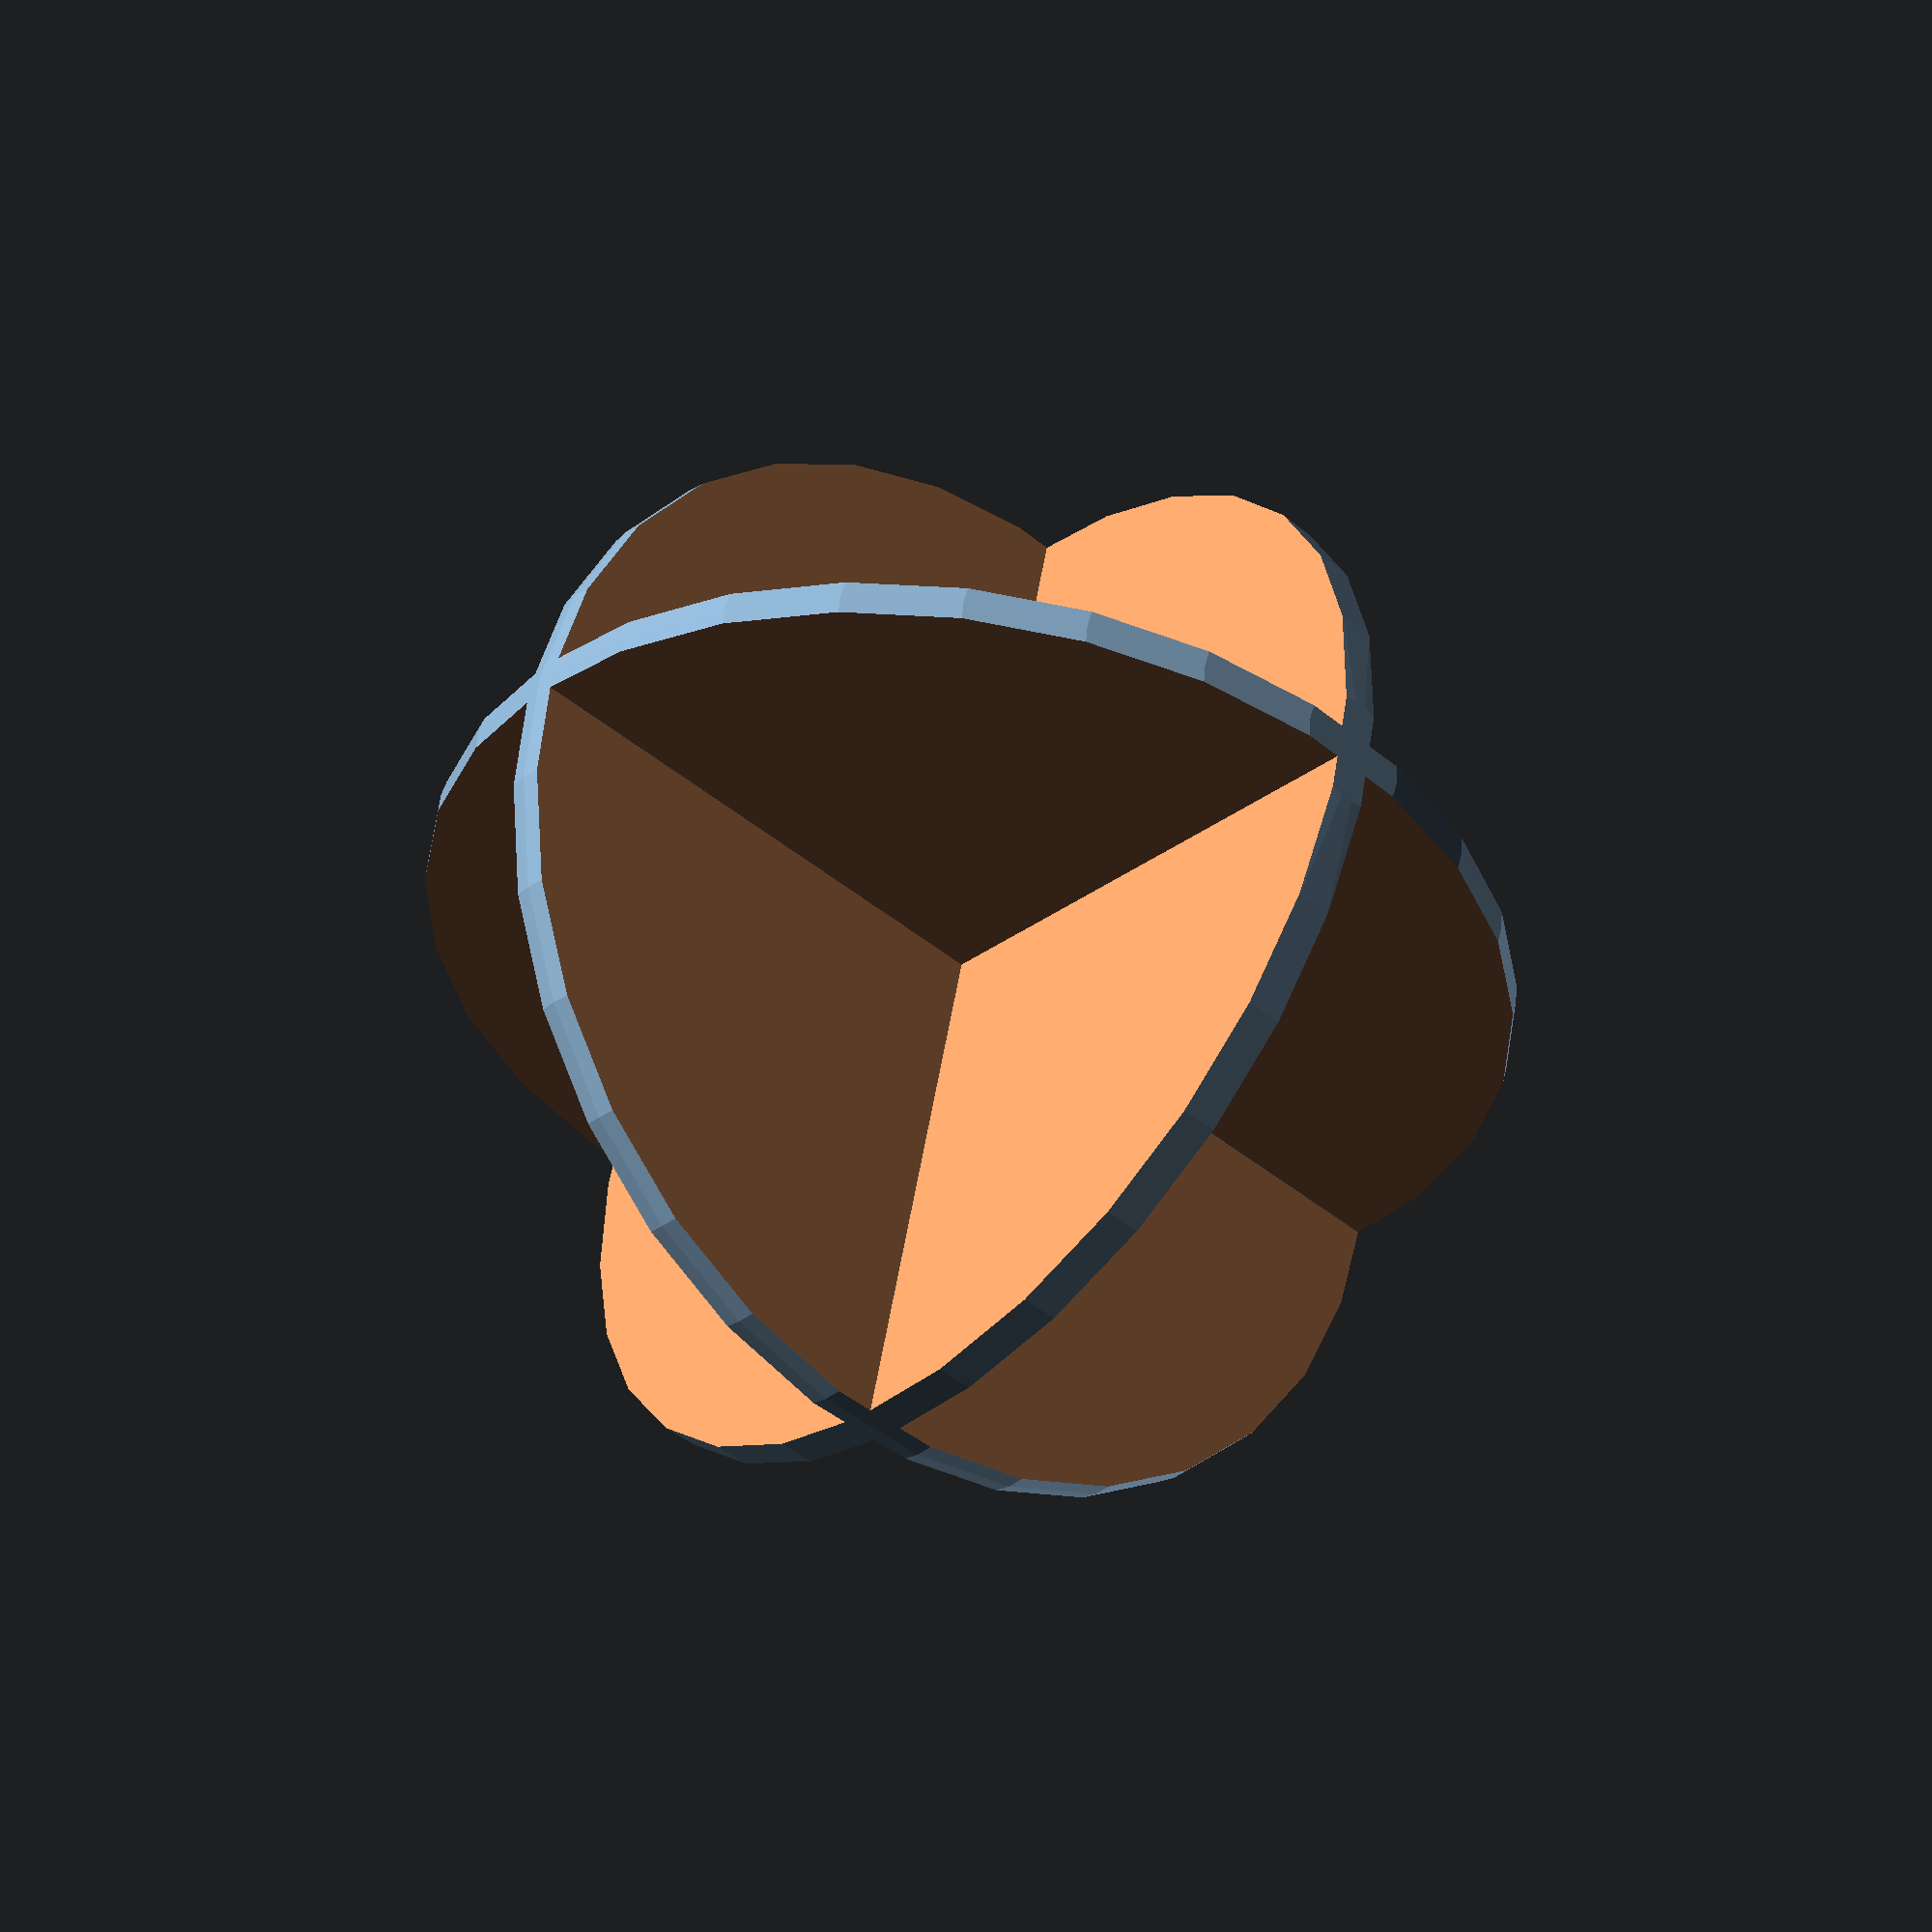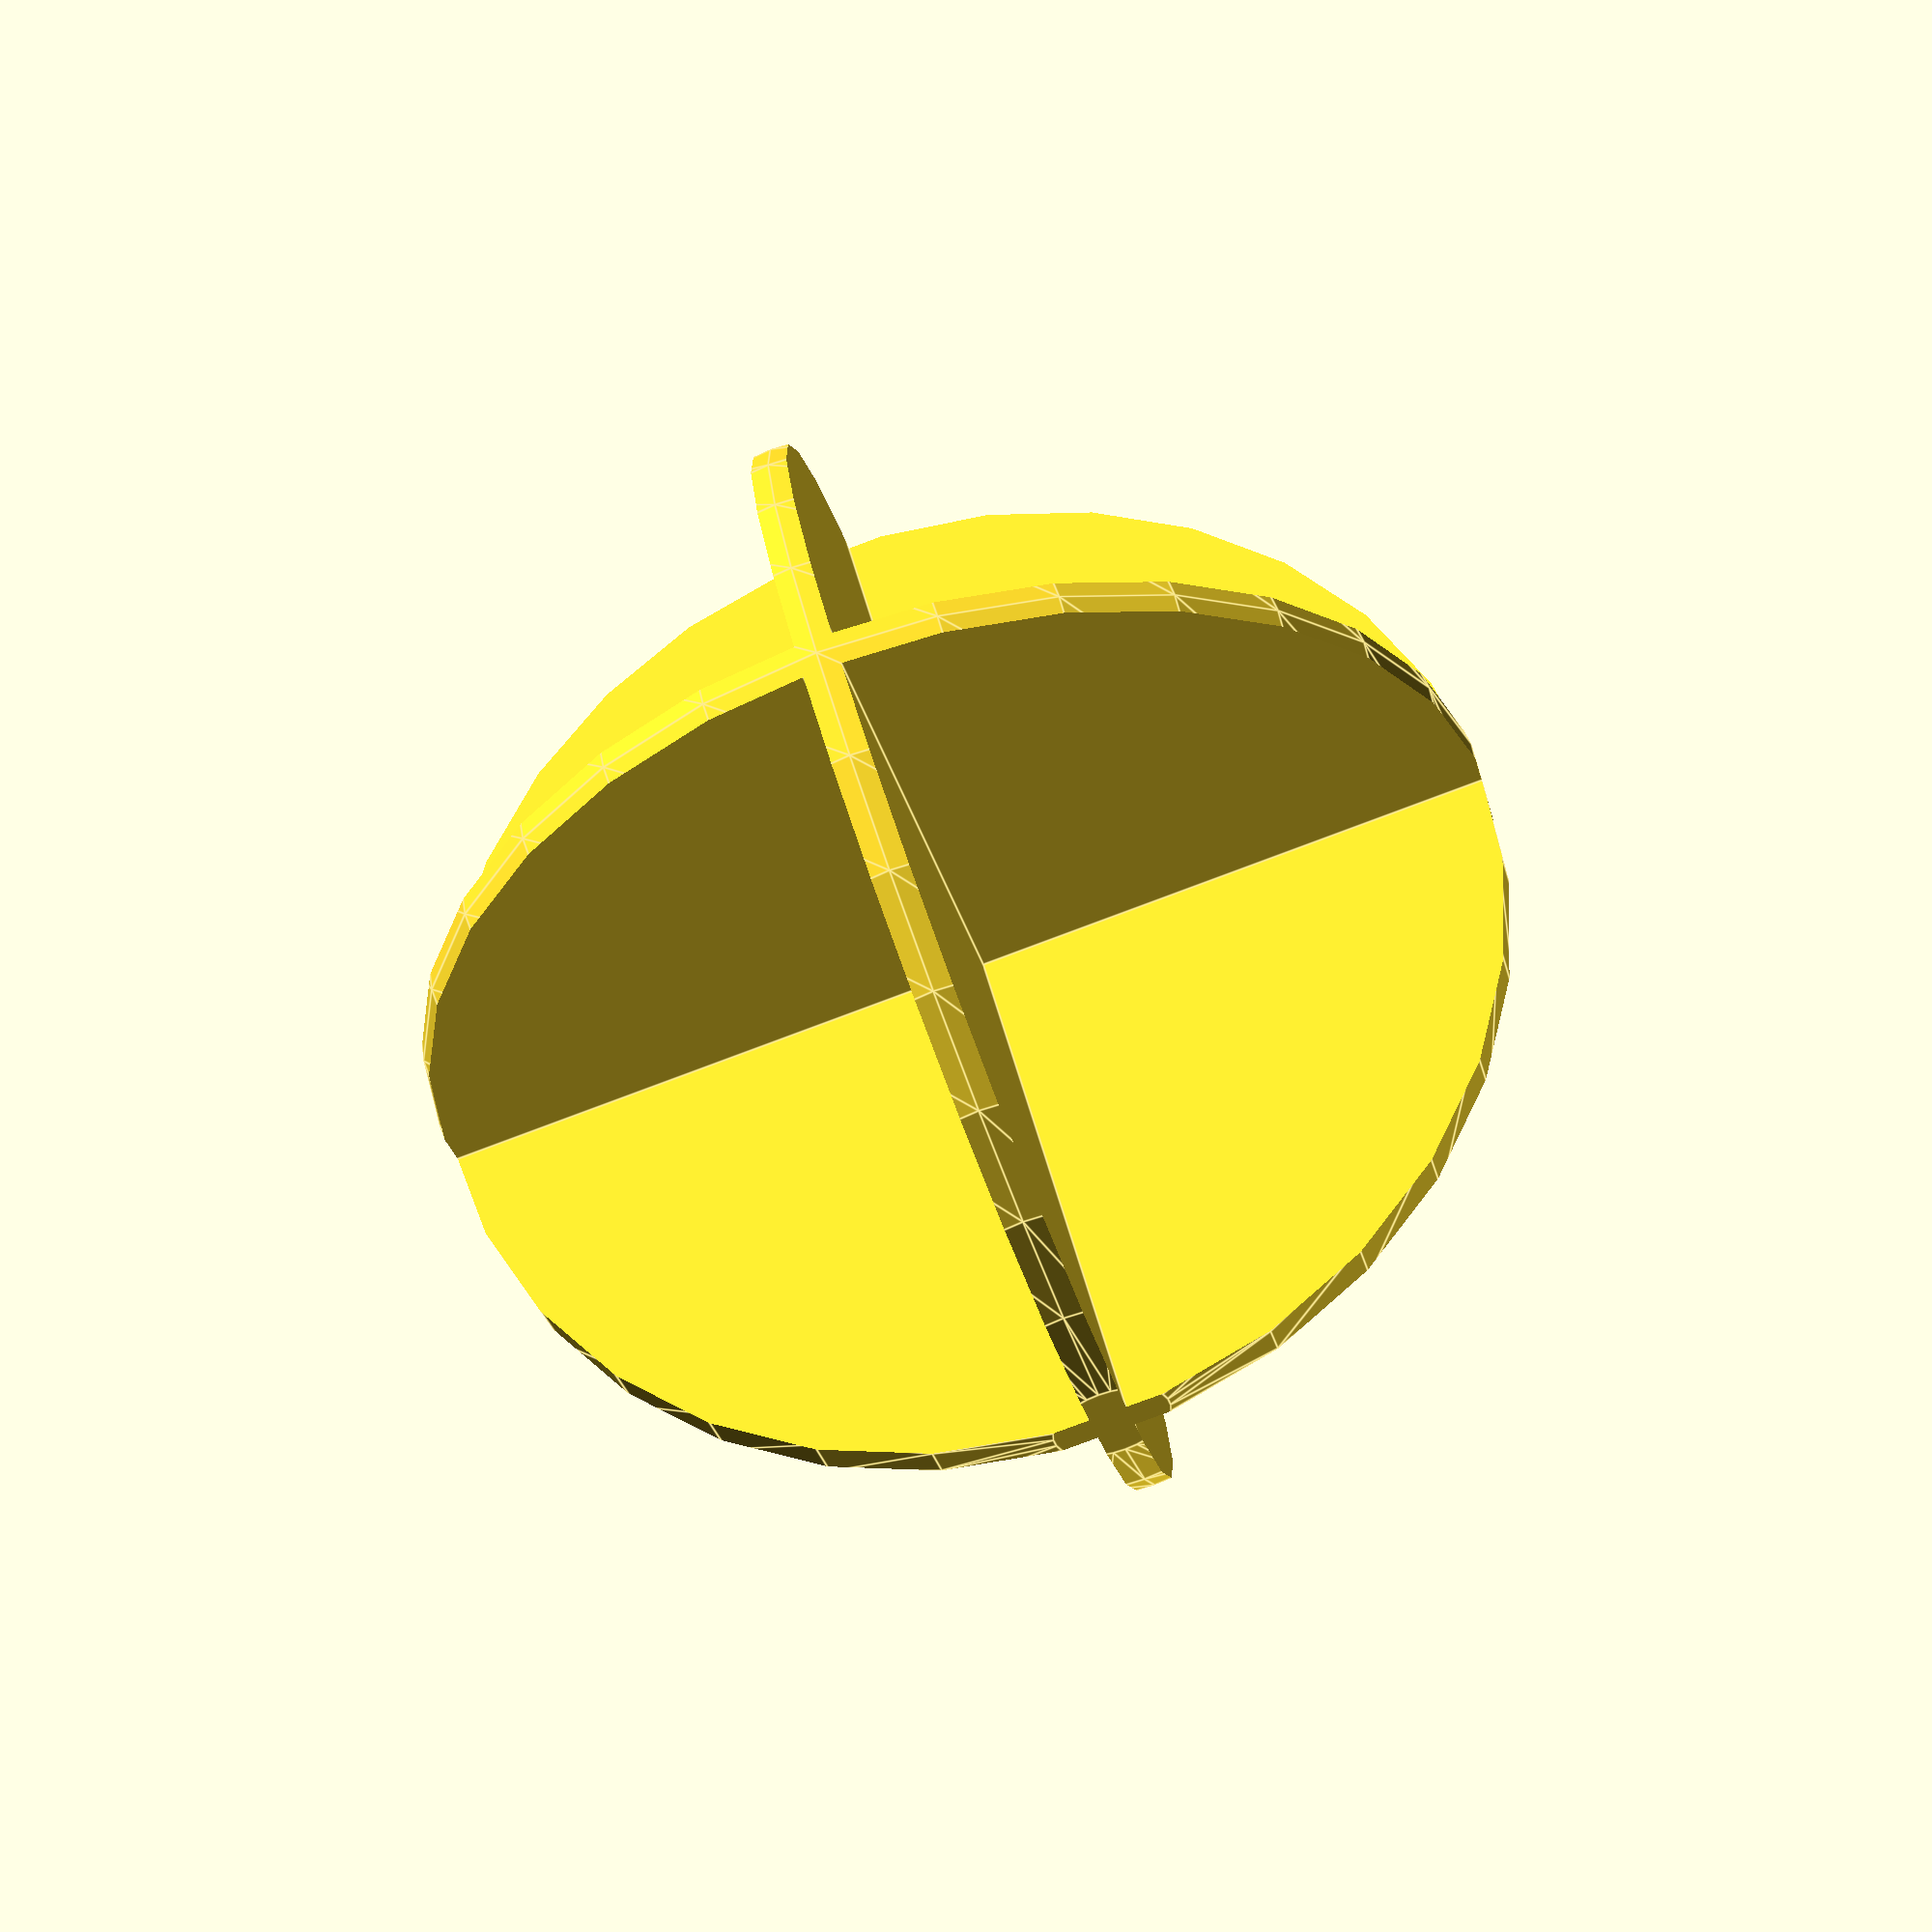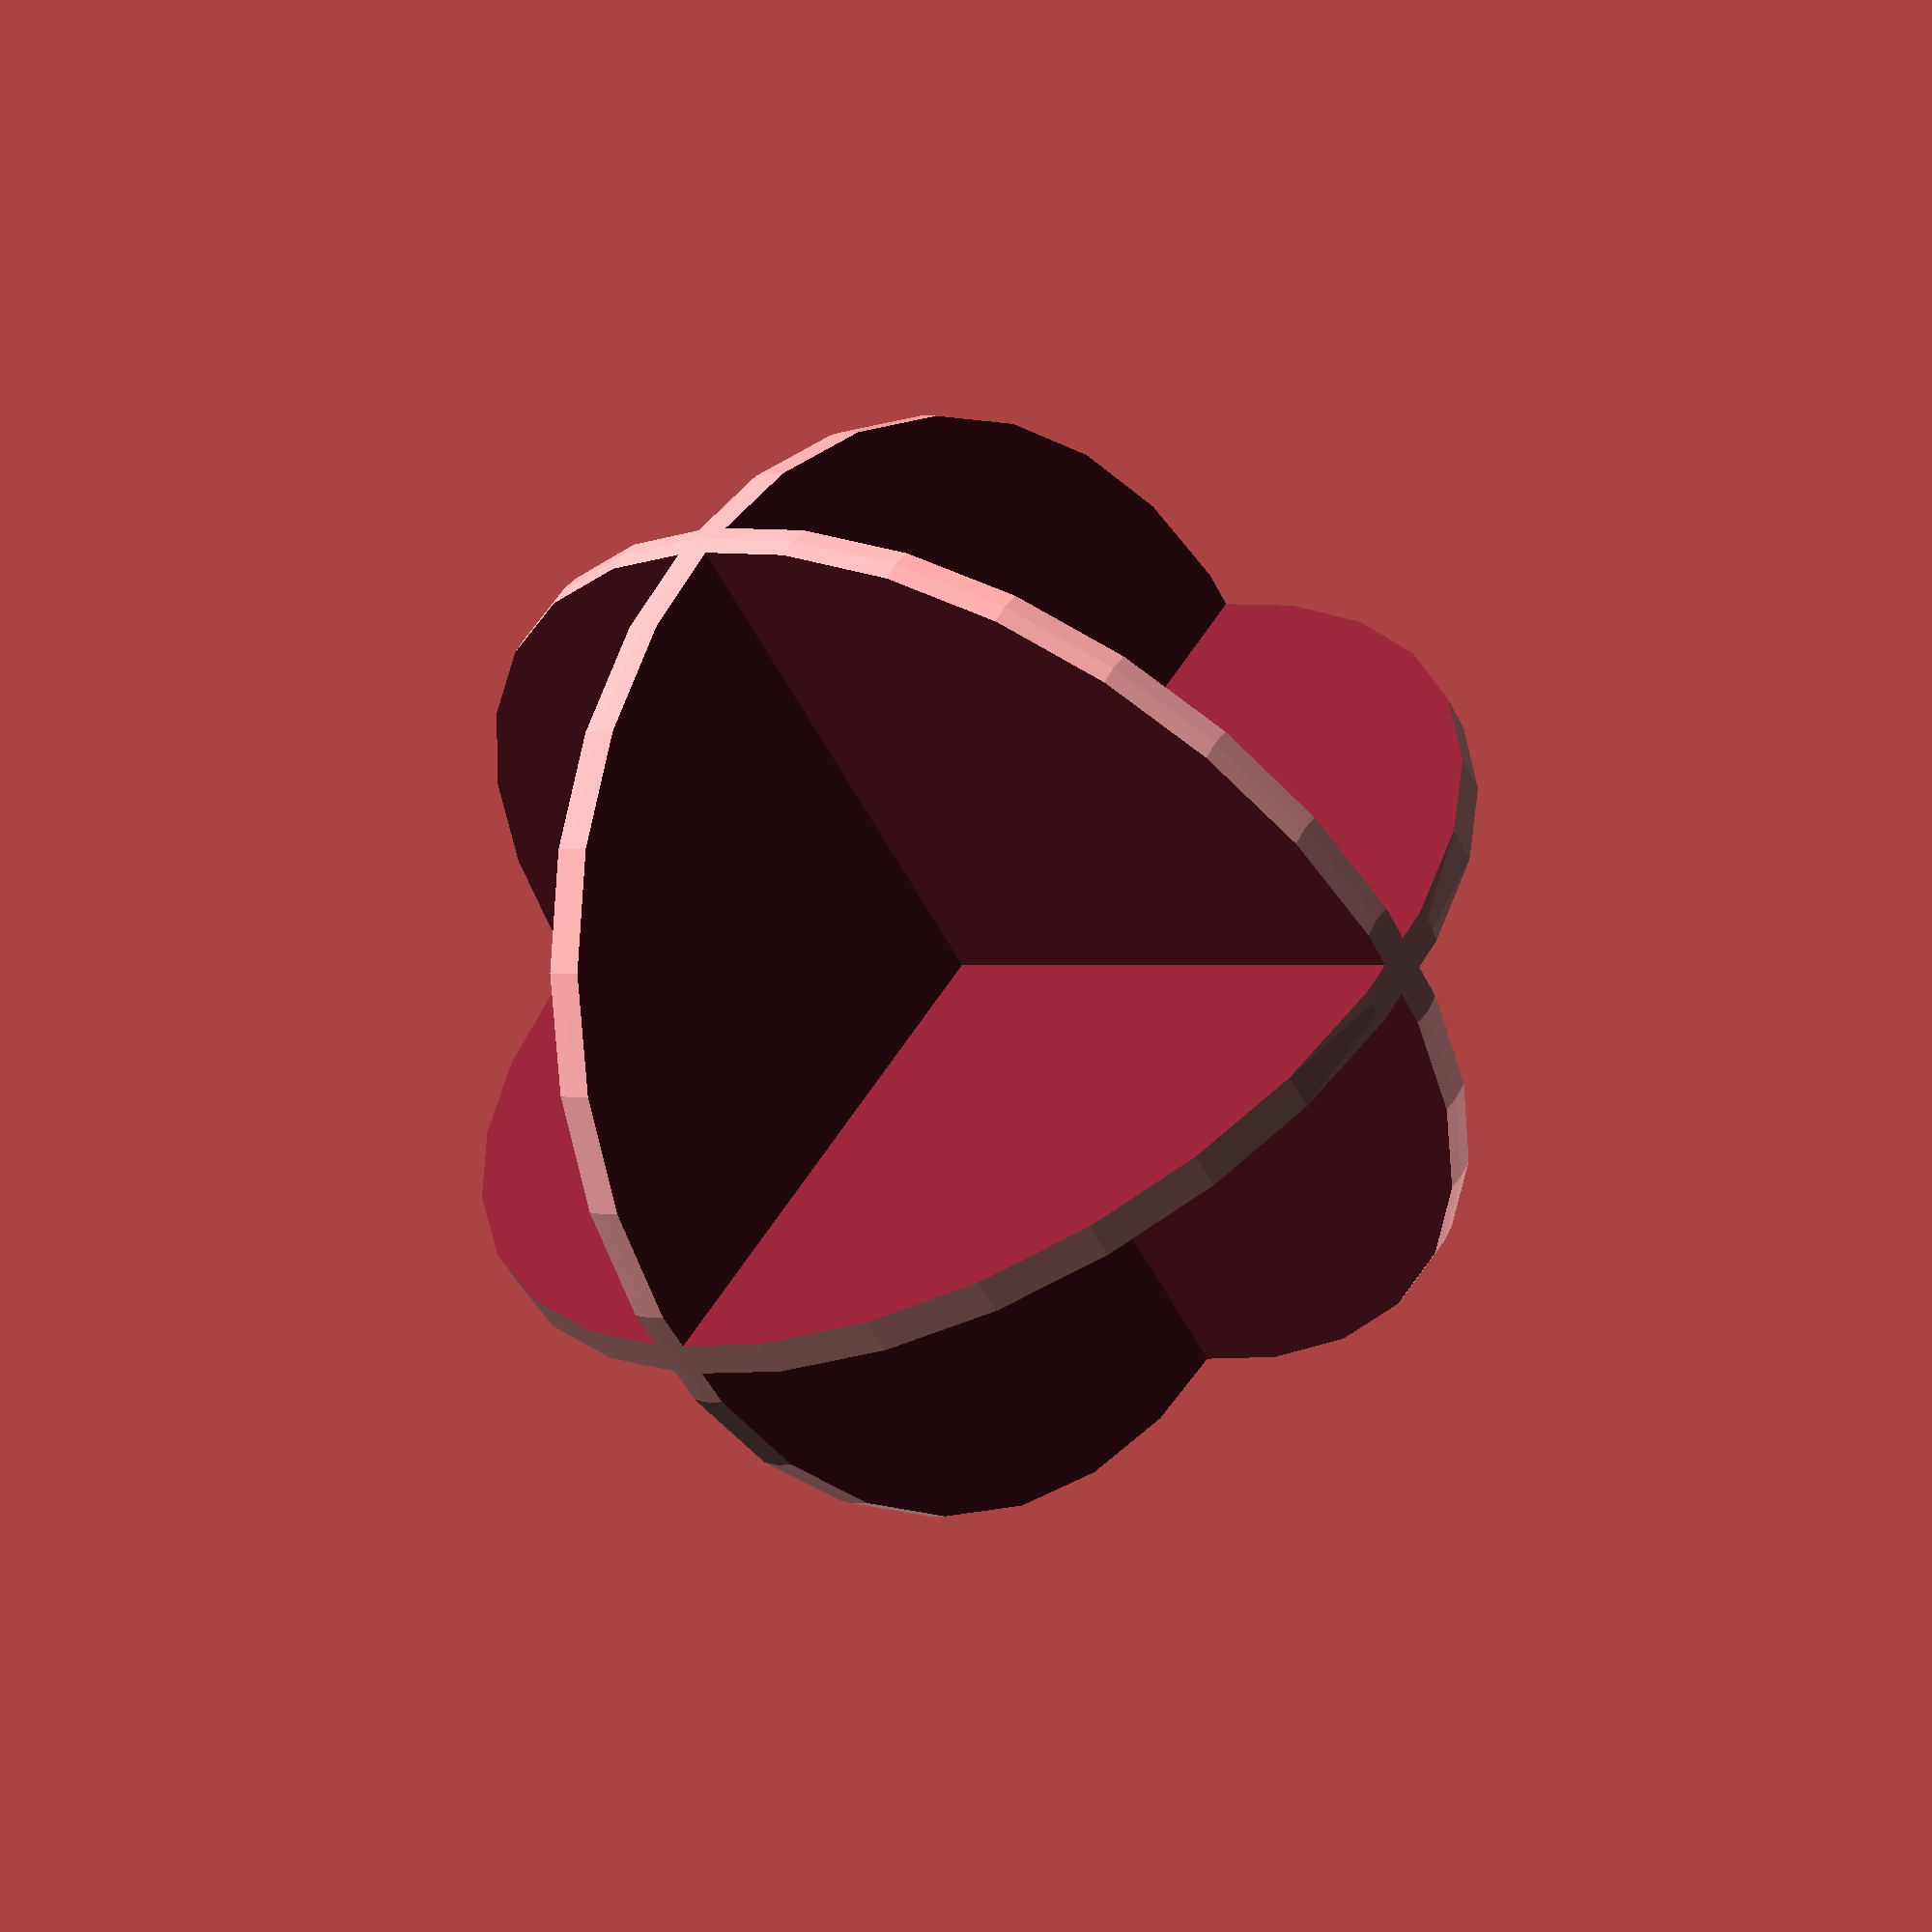
<openscad>
difference() {
    sphere(30);
    translate([16,16,16]) cube(30, center=true);
    translate([16,16,-16]) cube(30, center=true);
    translate([16,-16,16]) cube(30, center=true);
    translate([16,-16,-16]) cube(30, center=true);
    translate([-16,16,16]) cube(30, center=true);
    translate([-16,16,-16]) cube(30, center=true);
    translate([-16,-16,16]) cube(30, center=true);
    translate([-16,-16,-16]) cube(30, center=true);
}
</openscad>
<views>
elev=208.9 azim=167.7 roll=41.1 proj=p view=wireframe
elev=306.1 azim=284.8 roll=165.5 proj=p view=edges
elev=180.0 azim=47.3 roll=227.6 proj=p view=solid
</views>
